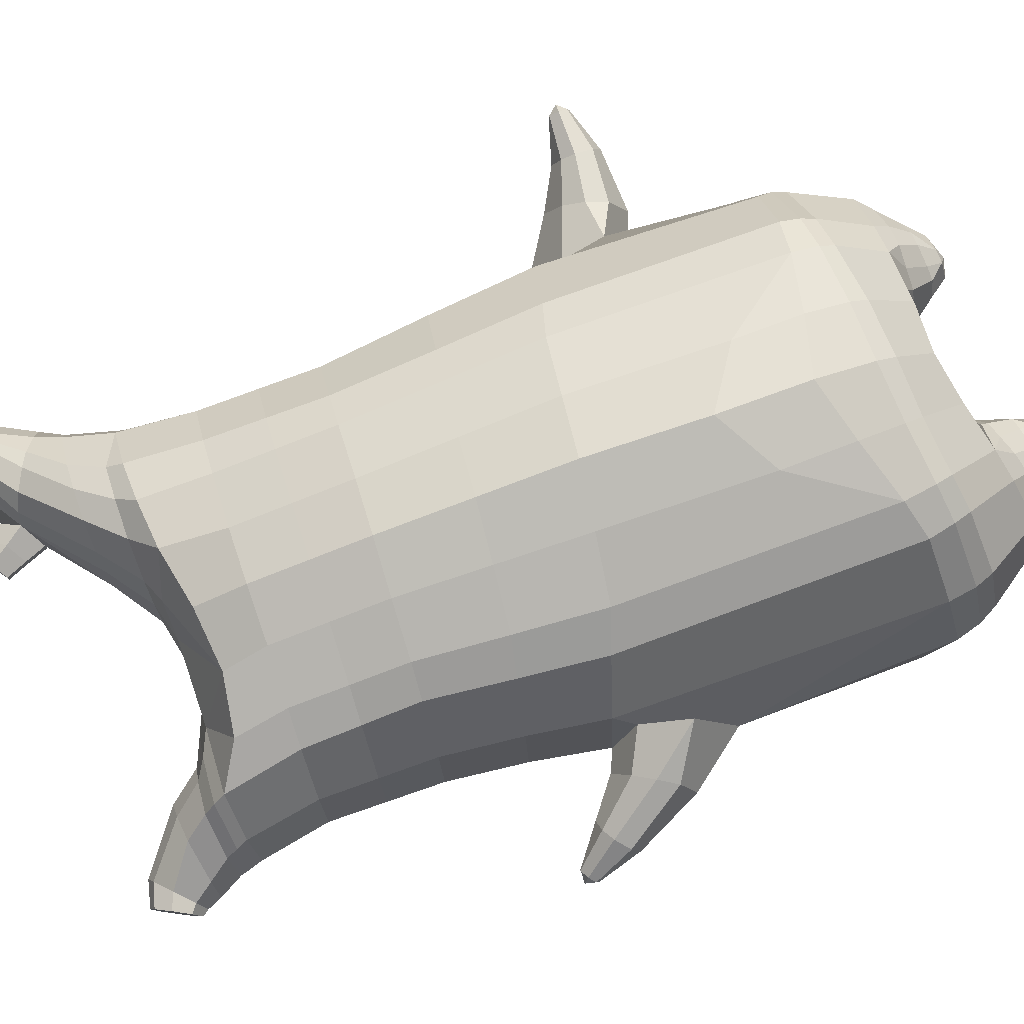
<metadata>
{"format":"obj","ext":"obj","renderer":"f3d","projection":"perspective","resolution":1024,"background":"white","views":[{"elev":78.4,"azim":-109.0,"up":"+Z"}]}
</metadata>
<code>
o korok
v 0.01305 -0.7242 0.2724
v 0 0.8235 0.2949
v -0.2031 -0.7811 0.2206
v -0.2624 0.8286 0.2479
v -0.2687 -0.8021 0.1866
v -0.3536 0.8844 0.195
v -0.3536 -0.8266 0.1185
v -0.4419 0.8757 0.1021
v -0.3938 -0.8319 0.01123
v -0.48 0.8661 0
v -0.3646 -0.8276 -0.1029
v -0.4419 0.8757 -0.1021
v -0.2789 -0.8022 -0.2021
v -0.3536 0.8844 -0.195
v -0.2147 -0.7812 -0.2605
v -0.2624 0.8287 -0.2479
v 0.004835 -0.7246 -0.3727
v -0 0.8235 -0.2949
v 0 0.7091 0.3428
v -0.2452 0.7111 0.2795
v -0.3246 0.713 0.2424
v -0.4157 0.7147 0.1312
v -0.45 0.7151 0
v -0.4157 0.7147 -0.1312
v -0.3246 0.7132 -0.2424
v -0.2452 0.7113 -0.2795
v -0 0.7091 -0.3428
v 0 0.45 0.4
v -0.2452 0.4578 0.3303
v -0.3182 0.461 0.2864
v -0.4157 0.465 0.155
v -0.45 0.467 0
v -0.4157 0.4652 -0.155
v -0.3182 0.4614 -0.2864
v -0.2452 0.4581 -0.3303
v -0 0.4501 -0.405
v 0 0.03363 0.465
v -0.2763 0.06363 0.3782
v -0.3575 0.08933 0.3242
v -0.4948 0.1227 0
v -0.3581 0.08747 -0.353
v -0.2762 0.06312 -0.4074
v -0.00028 0.03363 -0.495
v -0.1317 -0.794 0.1385
v -0.06902 -0.7806 -0.008075
v -0.1398 -0.7936 -0.1513
v -0.001027 -0.4409 0.473
v -0.2673 -0.5369 0.3903
v -0.3458 -0.5669 0.3406
v -0.5168 -0.6182 0.01256
v -0.4099 -0.4882 -0.3566
v -0.3256 -0.4236 -0.4543
v -0.01022 -0.3163 -0.5829
v 0.006971 -0.6252 0.3845
v -0.2432 -0.6509 0.3536
v -0.3172 -0.6689 0.31
v -0.4294 -0.6973 0.1751
v -0.4771 -0.7154 0.01312
v -0.4544 -0.7089 -0.1517
v -0.3297 -0.6883 -0.3146
v -0.256 -0.6754 -0.3937
v -0.001308 -0.6506 -0.4946
v 0.004781 -0.5779 0.4202
v -0.2539 -0.6109 0.3755
v -0.3307 -0.6276 0.3289
v -0.4463 -0.6543 0.1851
v -0.5002 -0.6736 0.01308
v -0.4755 -0.6661 -0.1623
v -0.3433 -0.6454 -0.3341
v -0.2666 -0.6332 -0.416
v -0.003098 -0.6134 -0.5202
v -0.2325 -0.8908 0.09477
v -0.2736 -0.8963 0.05331
v -0.2905 -0.8985 0.003537
v -0.2763 -0.8965 -0.04709
v -0.2375 -0.8912 -0.09074
v -0.1326 -0.8767 -0.06508
v -0.1287 -0.8767 0.06332
v -0.113 -0.8744 -0.001339
v -0.2211 -0.9295 0.04071
v -0.2326 -0.9311 0.01715
v -0.2224 -0.9296 -0.007007
v -0.192 -0.9255 -0.02808
v -0.1288 -0.917 0.0143
v -0.2576 -0.8448 0.1442
v -0.2664 -0.8446 -0.1554
v -0.325 -0.8589 -0.07923
v -0.3464 -0.862 0.00499
v -0.1353 -0.8145 -0.1227
v -0.3205 -0.8586 0.08427
v -0.1286 -0.8146 0.1101
v -0.09057 -0.8094 -0.007348
v -0.1566 -0.8805 0.0787
v -0.2034 -0.8869 0.09321
v -0.1611 -0.8806 -0.07889
v -0.2084 -0.8872 -0.09078
v -0.1528 -0.9203 0.0482
v -0.1804 -0.924 0.05712
v -0.1651 -0.937 0.0252
v -0.1546 -0.9204 -0.01824
v -0.2137 -0.8317 0.1578
v -0.1682 -0.8196 0.1421
v -0.1762 -0.8197 -0.1526
v -0.2222 -0.832 -0.1648
v -0.09836 -0.7484 0.2507
v -0.1362 0.8085 0.2807
v -0.1226 0.7091 0.3162
v -0.1226 0.4547 0.3726
v -0.1362 0.04765 0.4264
v -0.1351 -0.4857 0.4369
v -0.1198 -0.6337 0.3732
v -0.1259 -0.5912 0.402
v -0.1064 -0.7497 -0.3222
v -0.1362 0.8085 -0.2807
v -0.1226 0.7091 -0.3162
v -0.1226 0.455 -0.3726
v -0.1379 0.04593 -0.4563
v -0.1681 -0.3406 -0.5441
v -0.1292 -0.6593 -0.4499
v -0.1349 -0.6202 -0.4739
v -0.5373 -0.1349 0.002832
v -0.6375 -0.008715 0.006212
v -0.5443 0.1446 0.008107
v -0.6143 0.02254 -0.07439
v -0.5897 0.06555 -0.08585
v -0.5936 0.06823 0.1029
v -0.6174 0.02576 0.09134
v -0.6859 0.1386 -0.05654
v -0.6522 0.161 -0.06692
v -0.7099 0.136 -0.01168
v -0.6235 0.2042 -0.008967
v -0.6749 0.1842 0.04695
v -0.7037 0.1571 0.03443
v -0.7319 0.2347 -0.05856
v -0.7161 0.245 -0.06252
v -0.7396 0.2357 -0.04061
v -0.7033 0.2635 -0.0392
v -0.7255 0.2551 -0.01724
v -0.7395 0.2427 -0.02235
v -0.7329 0.2649 -0.04568
v -0.5645 0.1102 -0.06126
v -0.6317 0.1841 -0.04644
v -0.7017 0.2602 -0.05101
v -0.4777 0.06759 0.1052
v -0.5672 0.1111 0.07917
v -0.6476 0.1994 0.02894
v -0.7068 0.2657 -0.02611
v -0.5073 -0.03925 0.1478
v -0.142 -0.3225 0.4457
v -0.006954 -0.2347 0.4849
v -0.4581 -0.5891 0.2012
v -0.459 0.1176 0.1913
v -0.527 -0.0358 -0.1401
v -0.4843 0.06835 -0.1053
v -0.4591 0.117 -0.1913
v -0.5101 -0.5731 -0.181
v 0.2534 -0.7279 0.2099
v 0.2474 0.866 0.261
v 0.3244 -0.7278 0.1714
v 0.3386 0.8728 0.215
v 0.4122 -0.7249 0.09733
v 0.4293 0.8748 0.1194
v 0.4466 -0.7208 -0.01195
v 0.4614 0.8643 -0
v 0.4112 -0.7248 -0.1243
v 0.3143 -0.729 -0.2171
v 0.3386 0.8727 -0.215
v 0.2424 -0.7289 -0.2711
v 0.2474 0.866 -0.261
v 0.2452 0.7076 0.2795
v 0.3246 0.7059 0.2424
v 0.4157 0.7045 0.1312
v 0.45 0.7042 -0
v 0.4157 0.7045 -0.1312
v 0.3246 0.7057 -0.2424
v 0.2452 0.7074 -0.2795
v 0.2452 0.4433 0.3303
v 0.3182 0.4406 0.2864
v 0.4157 0.4372 0.155
v 0.45 0.4356 -0
v 0.4157 0.437 -0.155
v 0.3182 0.4402 -0.2864
v 0.2452 0.443 -0.3303
v 0.2688 0.005789 0.3774
v 0.3498 -0.0159 0.323
v 0.5034 -0.04589 -0.000107
v 0.3491 -0.01444 -0.354
v 0.2689 0.006152 -0.408
v 0.1853 -0.7535 0.1305
v 0.1131 -0.7562 -0.01253
v 0.1778 -0.7547 -0.1589
v 0.2734 -0.5049 0.3811
v 0.3548 -0.516 0.3264
v 0.5175 -0.5183 -0.01257
v 0.3824 -0.4468 -0.3701
v 0.3016 -0.41 -0.4609
v 0.2683 -0.6003 0.3433
v 0.3457 -0.5938 0.2942
v 0.4564 -0.5878 0.1517
v 0.4987 -0.5911 -0.01341
v 0.4666 -0.5973 -0.1757
v 0.333 -0.6159 -0.33
v 0.2556 -0.6273 -0.4036
v 0.2719 -0.5657 0.3654
v 0.3508 -0.5604 0.3136
v 0.4638 -0.5558 0.1625
v 0.5121 -0.5581 -0.01325
v 0.4782 -0.5653 -0.1856
v 0.3383 -0.5839 -0.3486
v 0.2596 -0.5947 -0.4251
v 0.3097 -0.8173 0.07975
v 0.3486 -0.8127 0.0361
v 0.3628 -0.811 -0.01452
v 0.3458 -0.8129 -0.06429
v 0.3046 -0.8176 -0.1058
v 0.2004 -0.8299 -0.07426
v 0.2041 -0.8295 0.05406
v 0.1849 -0.8316 -0.009643
v 0.3054 -0.858 0.02612
v 0.3156 -0.8568 0.001962
v 0.3041 -0.8581 -0.0216
v 0.2725 -0.8617 -0.04097
v 0.2116 -0.8688 0.004817
v 0.3247 -0.7671 0.1283
v 0.3162 -0.7684 -0.171
v 0.3818 -0.7646 -0.09875
v 0.4079 -0.7618 -0.01583
v 0.1811 -0.7734 -0.1307
v 0.3863 -0.7644 0.06475
v 0.1875 -0.7725 0.1019
v 0.1429 -0.7774 -0.01337
v 0.2328 -0.8262 0.06788
v 0.2805 -0.8207 0.0798
v 0.2284 -0.8266 -0.08965
v 0.2755 -0.821 -0.1042
v 0.2374 -0.8659 0.03735
v 0.2655 -0.8626 0.04474
v 0.2522 -0.8792 0.01361
v 0.2356 -0.866 -0.02909
v 0.2769 -0.7687 0.145
v 0.2286 -0.7682 0.1318
v 0.2208 -0.7691 -0.1627
v 0.2685 -0.7695 -0.1775
v 0.1309 -0.7301 0.2471
v 0.1362 0.8535 0.2807
v 0.1226 0.7091 0.3162
v 0.1226 0.4459 0.3726
v 0.1362 0.02017 0.4264
v 0.136 -0.4758 0.4338
v 0.1367 -0.6168 0.3698
v 0.1377 -0.5748 0.3987
v 0.1225 -0.7295 -0.3262
v 0.1362 0.8535 -0.2807
v 0.1226 0.7091 -0.3162
v 0.1226 0.4456 -0.3726
v 0.1346 0.02165 -0.4564
v 0.146 -0.3423 -0.5463
v 0.1273 -0.6422 -0.4533
v 0.1288 -0.6068 -0.4769
v 0.5023 -0.2624 -0.002223
v 0.5644 -0.2856 0.01075
v 0.6175 -0.1158 0.01064
v 0.5819 -0.2469 -0.07111
v 0.5955 -0.2003 -0.08303
v 0.586 -0.1947 0.1056
v 0.5734 -0.2422 0.0949
v 0.7153 -0.2568 -0.01582
v 0.7182 -0.2177 -0.02961
v 0.7068 -0.2734 0.03175
v 0.7087 -0.1639 0.02576
v 0.698 -0.2114 0.08648
v 0.6991 -0.2516 0.07707
v 0.81 -0.2333 0.02921
v 0.8108 -0.2149 0.02345
v 0.8066 -0.2371 0.04809
v 0.8067 -0.1915 0.04538
v 0.8025 -0.2121 0.06993
v 0.8033 -0.2311 0.06639
v 0.8263 -0.2141 0.05027
v 0.6085 -0.1543 -0.05835
v 0.7151 -0.186 -0.01066
v 0.8088 -0.1932 0.03335
v 0.4829 -0.1082 0.105
v 0.601 -0.1498 0.08162
v 0.7018 -0.1822 0.06581
v 0.8042 -0.1917 0.05892
v 0.4913 -0.2015 0.1459
v 0.1299 -0.3233 0.4433
v 0.4584 -0.5231 0.1814
v 0.4637 -0.04083 0.1911
v 0.513 -0.204 -0.1416
v 0.491 -0.1098 -0.1054
v 0.4647 -0.041 -0.1915
v 0.4896 -0.5098 -0.2014
v -0.2036 0.8835 -0.1131
v -0.1386 0.8835 0
v -0.2036 0.8835 0.1131
v 0.05122 0.8835 0.197
v -0.01378 0.8835 0.09849
v -0.06378 0.8835 0
v -0.01378 0.8835 -0.09849
v 0.05122 0.8835 -0.197
v -0.4619 0.9247 0.08368
v -0.3736 0.9341 0.1531
v -0.495 0.9149 0
v -0.4619 0.9247 -0.08368
v -0.3736 0.9341 -0.1531
v -0.2986 0.9335 0.08655
v -0.2986 0.9335 -0.08655
v -0.2586 0.9335 0
v -0.4932 0.9714 0.05951
v -0.4067 0.9863 0.11
v -0.5236 0.9661 0
v -0.4932 0.9714 -0.05951
v -0.4067 0.9863 -0.11
v -0.3469 0.9964 0.05498
v -0.3469 0.9964 -0.05498
v -0.315 1.002 0
v 0.3861 0.9835 0.1629
v 0.3277 0.9835 0.1879
v 0.4642 0.9833 0.08817
v 0.4916 0.9832 0
v 0.4642 0.9833 -0.08817
v 0.3861 0.9835 -0.1629
v 0.3277 0.9835 -0.1879
v 0.2591 0.9835 -0.1915
v 0.2591 0.9835 0.1915
v 0.2015 0.9835 -0.1418
v 0.2015 0.9835 0.1418
v 0.1727 0.9835 0.07092
v 0.1547 0.9835 0
v 0.1727 0.9835 -0.07092
v 0.4556 1.06 0.1018
v 0.4225 1.075 0.1174
v 0.4898 1.039 0.06613
v 0.5153 1.032 0
v 0.4898 1.039 -0.06613
v 0.4556 1.06 -0.1018
v 0.4225 1.075 -0.1174
v 0.3751 1.097 -0.1197
v 0.3751 1.097 0.1197
v 0.3425 1.113 -0.08864
v 0.3425 1.113 0.08864
v 0.5729 1.204 0.03311
v 0.5949 1.19 0
v 0.5729 1.204 -0.03311
v 0.5572 1.235 0.03065
v 0.5409 1.244 0
v 0.5572 1.235 -0.03065
v -0.3636 0.9092 -0.1836
v -0.2586 0.9085 -0.1018
v -0.2586 0.9085 0.1018
v -0.3636 0.9092 0.1836
v -0.4519 0.9 0.09521
v -0.488 0.8903 0
v -0.1986 0.9085 0
v -0.4519 0.9 -0.09521
v 0.1102 0.9085 0.1549
v 0.07219 0.9085 0.08421
v 0.3477 0.9083 0.1935
v 0.1872 0.9085 -0.2208
v 0.2716 0.9085 -0.2231
v 0.04844 0.9085 0
v 0.07219 0.9085 -0.08421
v 0.3477 0.9082 -0.1935
v 0.4293 0.8747 -0.1194
v 0.1102 0.9085 -0.1549
v 0.2716 0.9085 0.2231
v 0.1872 0.9085 0.2208
v -0.5217 1.014 0.0369
v -0.4866 1.049 0.05175
v -0.5379 0.998 0
v -0.5217 1.014 -0.0369
v -0.4866 1.049 -0.05175
v -0.4534 1.082 0.03564
v -0.4534 1.082 -0.03564
v -0.4413 1.094 0
v -0.5398 1.028 0.0369
v -0.5223 1.063 0.05175
v -0.5479 1.012 0
v -0.5398 1.028 -0.0369
v -0.5223 1.063 -0.05175
v -0.5057 1.096 0.03564
v -0.5057 1.096 -0.03564
v -0.4996 1.108 0
v 0.3261 1.12 -0.04427
v 0.2685 1.202 0.03542
v 0.2685 1.202 -0.03542
v 0.3515 1.163 -0.01408
v 0.3515 1.163 0.01408
v 0.291 1.218 0.01276
v 0.291 1.218 -0.01276
v 0.2389 1.182 -0.01129
v 0.2389 1.182 0.01129
v 0.4349 1.19 0
v 0.2769 1.09 0.01219
v 0.2769 1.09 -0.01219
v 0.3261 1.12 0.04425
v 0.297 1.162 -0.03985
v 0.321 1.19 0.01351
v 0.321 1.19 -0.01351
v 0.2969 1.162 0.03984
v 0.2582 1.137 -0.01184
v 0.2582 1.137 0.01184
v 0 0.2418 0.4325
v -0.2616 0.2606 0.3543
v -0.3387 0.2749 0.3053
v -0.4674 0.2929 0
v -0.3389 0.2742 -0.3197
v -0.2612 0.2605 -0.3688
v -0.000179 0.2419 -0.45
v -0.1294 0.2511 0.3995
v -0.1305 0.2504 -0.4145
v -0.4342 0.29 0.1732
v -0.4343 0.2899 -0.1732
v 0.2563 0.2246 0.3538
v 0.3333 0.2125 0.3047
v 0.4802 0.1944 -0.000223
v 0.3331 0.213 -0.3202
v 0.2566 0.2247 -0.3691
v 0.1294 0.2331 0.3995
v 0.1284 0.2337 -0.4145
v 0.442 0.198 0.173
v 0.4424 0.1978 -0.1733
v 0 0.5796 0.3714
v -0.2452 0.5844 0.3049
v -0.3214 0.587 0.2644
v -0.4157 0.5898 0.1431
v -0.45 0.591 0
v -0.4157 0.5899 -0.1431
v -0.3214 0.5873 -0.2644
v -0.2452 0.5847 -0.3049
v -0 0.5796 -0.3739
v -0.1226 0.5819 0.3444
v -0.1226 0.5821 -0.3444
v 0.2452 0.5754 0.3049
v 0.3214 0.5732 0.2644
v 0.4157 0.5709 0.1431
v 0.45 0.5699 -0
v 0.4157 0.5708 -0.1431
v 0.3214 0.573 -0.2644
v 0.2452 0.5752 -0.3049
v 0.1226 0.5775 0.3444
v 0.1226 0.5774 -0.3444
f 107 106 4 20
f 20 4 6 21
f 21 6 8 22
f 22 8 10 23
f 23 10 12 24
f 24 12 14 25
f 25 14 16 26
f 115 114 18 27
f 435 115 27 433
f 431 25 26 432
f 430 24 25 431
f 429 23 24 430
f 428 22 23 429
f 427 21 22 428
f 426 20 21 427
f 434 107 20 426
f 412 108 29 406
f 406 29 30 407
f 407 30 31 414
f 414 31 32 408
f 408 32 33 415
f 415 33 34 409
f 409 34 35 410
f 413 116 36 411
f 118 117 43 53
f 51 41 42 52
f 156 155 41 51
f 40 144 152
f 48 38 39 49
f 110 149 48
f 76 96 83
f 112 110 48 64
f 64 48 49 65
f 65 49 151 66
f 66 151 50 67
f 67 50 156 68
f 68 156 51 69
f 69 51 52 70
f 120 118 53 71
f 113 119 62 17
f 13 60 61 15
f 11 59 60 13
f 9 58 59 11
f 7 57 58 9
f 5 56 57 7
f 3 55 56 5
f 105 111 55 3
f 119 120 71 62
f 60 69 70 61
f 59 68 69 60
f 58 67 68 59
f 57 66 67 58
f 56 65 66 57
f 55 64 65 56
f 111 112 64 55
f 72 73 80 98
f 95 77 100
f 88 87 75 74
f 85 90 73 72
f 78 93 97
f 92 91 78 79
f 87 86 76 75
f 89 92 79 77
f 90 88 74 73
f 100 84 99
f 94 72 98
f 73 74 81 80
f 103 89 77 95
f 74 75 82 81
f 101 85 72 94
f 75 76 83 82
f 79 78 97 84
f 86 104 96 76
f 77 79 84 100
f 91 102 93 78
f 3 5 85 101
f 98 80 99
f 80 81 99
f 81 82 99
f 82 83 99
f 84 97 99
f 17 1 105 3 44 45 46 15 113
f 7 9 88 90
f 46 45 92 89
f 11 13 86 87
f 45 44 91 92
f 13 15 104 86
f 5 7 90 85
f 9 11 87 88
f 15 46 89 103
f 44 3 102 91
f 97 98 99
f 83 100 99
f 101 102 3
f 103 104 15
f 103 95 96 104
f 83 96 95 100
f 94 98 97 93
f 93 102 101 94
f 54 63 112 111
f 1 54 111 105
f 63 47 110 112
f 47 150 149 110
f 405 28 108 412
f 425 19 107 434
f 19 2 106 107
f 61 70 120 119
f 15 61 119 113
f 70 52 118 120
f 52 42 117 118
f 410 35 116 413
f 432 26 115 435
f 26 16 114 115
f 154 153 125 141
f 121 148 127 122
f 144 40 123 145
f 124 125 153
f 126 127 148
f 122 127 133 130
f 146 131 137 147
f 141 125 129 142
f 125 124 128 129
f 145 123 131 146
f 127 126 132 133
f 124 122 130 128
f 137 143 135 140
f 133 132 138 139
f 128 130 136 134
f 130 133 139 136
f 142 129 135 143
f 129 128 134 135
f 135 134 140
f 138 147 137 140
f 139 138 140
f 134 136 140
f 136 139 140
f 131 142 143 137
f 123 141 142 131
f 40 154 141 123
f 126 145 146 132
f 132 146 147 138
f 151 121 50
f 40 155 154
f 153 121 122 124
f 148 144 145 126
f 48 149 109 38
f 149 150 37 109
f 151 152 144 148 121
f 49 39 152 151
f 121 153 154 155 156
f 50 121 156
f 246 170 158 245
f 170 171 160 158
f 171 172 162 160
f 172 173 164 162
f 173 174 366 164
f 174 175 167 366
f 175 176 169 167
f 254 27 18 253
f 444 433 27 254
f 441 442 176 175
f 440 441 175 174
f 439 440 174 173
f 438 439 173 172
f 437 438 172 171
f 436 437 171 170
f 443 436 170 246
f 421 416 177 247
f 416 417 178 177
f 417 423 179 178
f 423 418 180 179
f 418 424 181 180
f 424 419 182 181
f 419 420 183 182
f 422 411 36 255
f 257 53 43 256
f 195 196 188 187
f 294 195 187 293
f 186 290 283
f 192 193 185 184
f 249 192 288
f 215 222 235
f 251 204 192 249
f 204 205 193 192
f 205 206 289 193
f 206 207 194 289
f 207 208 294 194
f 208 209 195 294
f 209 210 196 195
f 259 71 53 257
f 252 17 62 258
f 166 168 203 202
f 165 166 202 201
f 163 165 201 200
f 161 163 200 199
f 159 161 199 198
f 157 159 198 197
f 244 157 197 250
f 258 62 71 259
f 202 203 210 209
f 201 202 209 208
f 200 201 208 207
f 199 200 207 206
f 198 199 206 205
f 197 198 205 204
f 250 197 204 251
f 211 237 219 212
f 234 239 216
f 227 213 214 226
f 224 211 212 229
f 217 236 232
f 231 218 217 230
f 226 214 215 225
f 228 216 218 231
f 229 212 213 227
f 239 238 223
f 233 237 211
f 212 219 220 213
f 242 234 216 228
f 213 220 221 214
f 240 233 211 224
f 214 221 222 215
f 218 223 236 217
f 225 215 235 243
f 216 239 223 218
f 230 217 232 241
f 157 240 224 159
f 237 238 219
f 219 238 220
f 220 238 221
f 221 238 222
f 223 238 236
f 17 252 168 191 190 189 157 244 1
f 161 229 227 163
f 191 228 231 190
f 165 226 225 166
f 190 231 230 189
f 166 225 243 168
f 159 224 229 161
f 163 227 226 165
f 168 242 228 191
f 189 230 241 157
f 236 238 237
f 222 238 239
f 240 157 241
f 242 168 243
f 242 243 235 234
f 222 239 234 235
f 233 232 236 237
f 232 233 240 241
f 54 250 251 63
f 1 244 250 54
f 63 251 249 47
f 47 249 288 150
f 405 421 247 28
f 425 443 246 19
f 19 246 245 2
f 203 258 259 210
f 168 252 258 203
f 210 259 257 196
f 196 257 256 188
f 420 422 255 183
f 442 444 254 176
f 176 254 253 169
f 292 280 264 291
f 260 261 266 287
f 283 284 262 186
f 263 291 264
f 265 287 266
f 261 269 272 266
f 285 286 276 270
f 280 281 268 264
f 264 268 267 263
f 284 285 270 262
f 266 272 271 265
f 263 267 269 261
f 276 279 274 282
f 272 278 277 271
f 267 273 275 269
f 269 275 278 272
f 281 282 274 268
f 268 274 273 267
f 274 279 273
f 277 279 276 286
f 278 279 277
f 273 279 275
f 275 279 278
f 270 276 282 281
f 262 270 281 280
f 186 262 280 292
f 265 271 285 284
f 271 277 286 285
f 289 194 260
f 186 292 293
f 291 263 261 260
f 287 265 284 283
f 192 184 248 288
f 288 248 37 150
f 289 260 287 283 290
f 193 289 290 185
f 260 294 293 292 291
f 194 294 260
f 302 18 114
f 351 350 307 309
f 359 358 329 330
f 308 310 318 316
f 353 352 308 304
f 355 354 303 305
f 356 351 309 310
f 357 355 305 306
f 354 353 304 303
f 352 356 310 308
f 350 357 306 307
f 314 313 372 373
f 309 307 315 317
f 307 306 314 315
f 305 303 311 313
f 310 309 317 318
f 304 308 316 312
f 306 305 313 314
f 303 304 312 311
f 328 332 386 342
f 360 162 321 319
f 362 361 326 325
f 363 359 330 331
f 364 363 331 332
f 366 365 324 323
f 361 367 328 326
f 367 364 332 328
f 369 368 320 327
f 162 164 322 321
f 368 360 319 320
f 365 362 325 324
f 358 369 327 329
f 164 366 323 322
f 398 343 347
f 325 326 340 339
f 327 320 334 341
f 320 319 333 334
f 326 328 342 340
f 319 321 335 333
f 329 327 341 343
f 321 322 336 335
f 330 329 343 398
f 322 323 337 336
f 323 324 338 337
f 391 392 388 393 394 387
f 324 325 339 338
f 336 337 346 345
f 404 402 387 394
f 337 338 346
f 338 339 346
f 342 386 349
f 339 340 349 346
f 341 334 344 347
f 334 333 344
f 340 342 349
f 333 335 344
f 343 341 347
f 335 336 345 344
f 14 12 357 350
f 297 296 356 352
f 8 6 353 354
f 12 10 355 357
f 296 295 351 356
f 10 8 354 355
f 6 297 352 353
f 295 14 350 351
f 298 245 369 358
f 167 169 362 365
f 158 160 360 368
f 245 158 368 369
f 302 301 364 367
f 253 302 367 361
f 366 167 365
f 301 300 363 364
f 300 299 359 363
f 169 253 361 362
f 160 162 360
f 299 298 358 359
f 376 374 382 384
f 311 312 371 370
f 316 318 377 375
f 317 315 374 376
f 315 314 373 374
f 313 311 370 372
f 318 317 376 377
f 312 316 375 371
f 374 373 381 382
f 372 370 378 380
f 377 376 384 385
f 371 375 383 379
f 373 372 380 381
f 370 371 379 378
f 375 377 385 383
f 379 383 385 384 382 381 380 378
f 401 399 388 392
f 400 390 389 401
f 402 400 391 387
f 403 397 396 404
f 399 403 393 388
f 386 395 348 349
f 398 347 348 395
f 332 331 386
f 389 390 398 395 386
f 396 397 386 331 398
f 331 330 398
f 386 397 403 399
f 393 403 404 394
f 398 390 400 402
f 391 400 401 392
f 389 386 399 401
f 396 398 402 404
f 2 245 298
f 2 298 106
f 298 299 106
f 4 106 297
f 297 6 4
f 296 297 299
f 296 299 300
f 106 299 297
f 296 300 301
f 16 14 295
f 295 296 301
f 302 253 18
f 295 301 114
f 301 302 114
f 114 16 295
f 344 345 346 349 348 347
f 188 256 422 420
f 37 248 421 405
f 256 43 411 422
f 187 188 420 419
f 293 187 419 424
f 186 293 424 418
f 290 186 418 423
f 185 290 423 417
f 184 185 417 416
f 248 184 416 421
f 42 410 413 117
f 37 405 412 109
f 117 413 411 43
f 41 409 410 42
f 155 415 409 41
f 40 408 415 155
f 152 414 408 40
f 39 407 414 152
f 38 406 407 39
f 109 412 406 38
f 183 255 444 442
f 28 247 443 425
f 247 177 436 443
f 177 178 437 436
f 178 179 438 437
f 179 180 439 438
f 180 181 440 439
f 181 182 441 440
f 182 183 442 441
f 255 36 433 444
f 35 432 435 116
f 28 425 434 108
f 108 434 426 29
f 29 426 427 30
f 30 427 428 31
f 31 428 429 32
f 32 429 430 33
f 33 430 431 34
f 34 431 432 35
f 116 435 433 36

</code>
